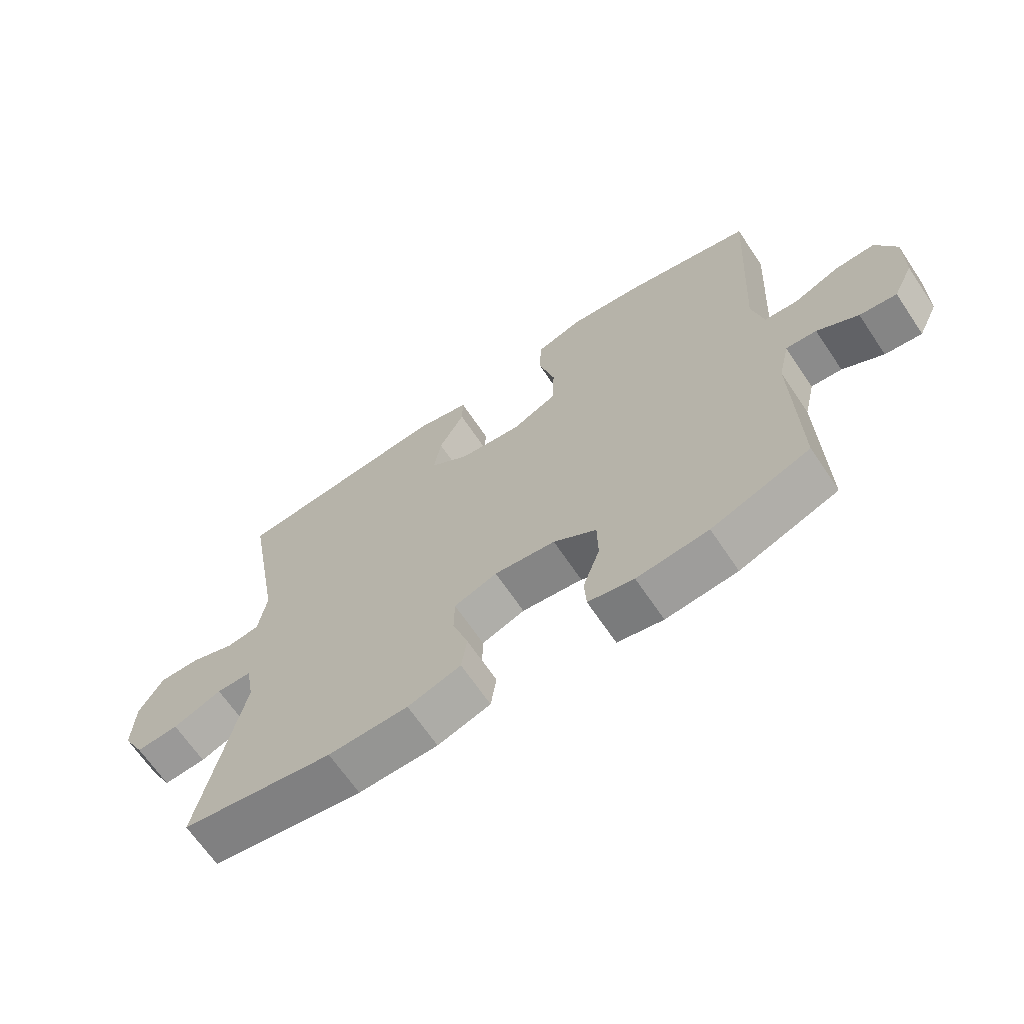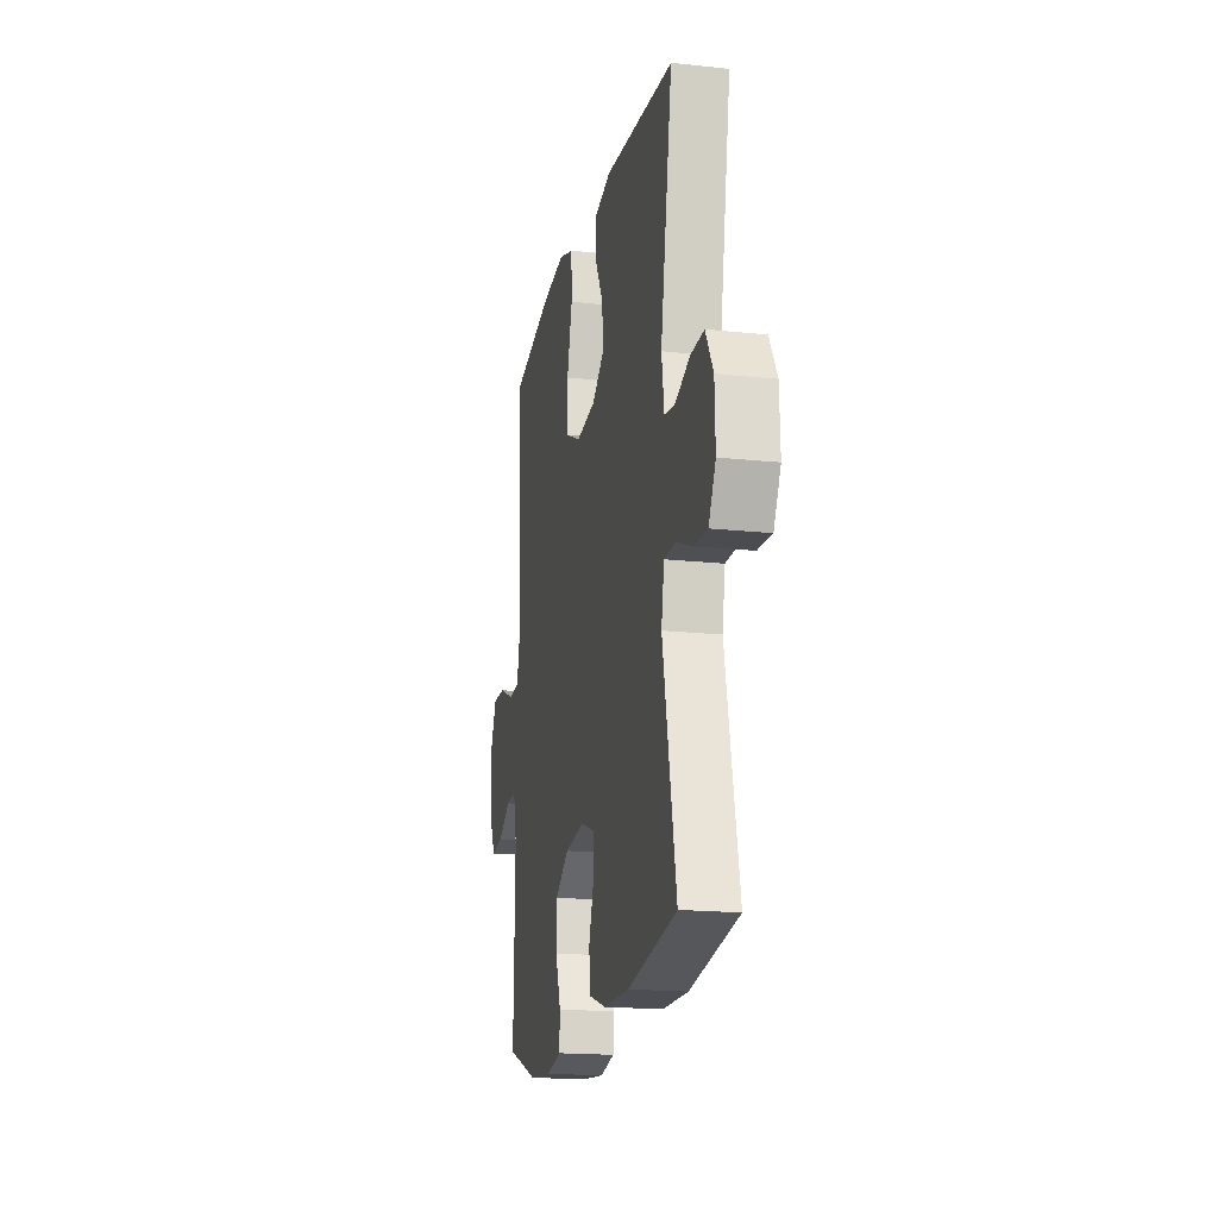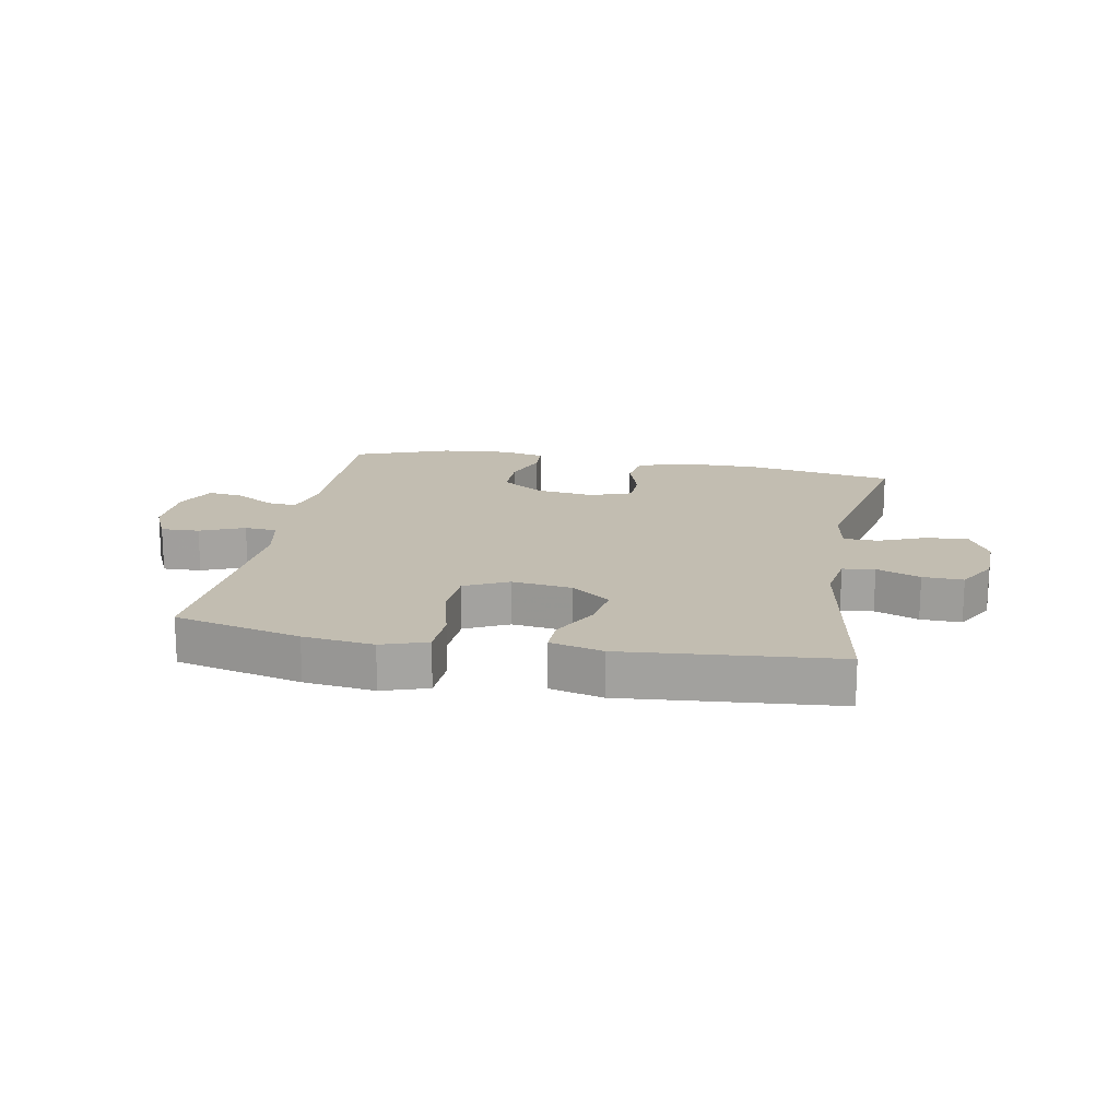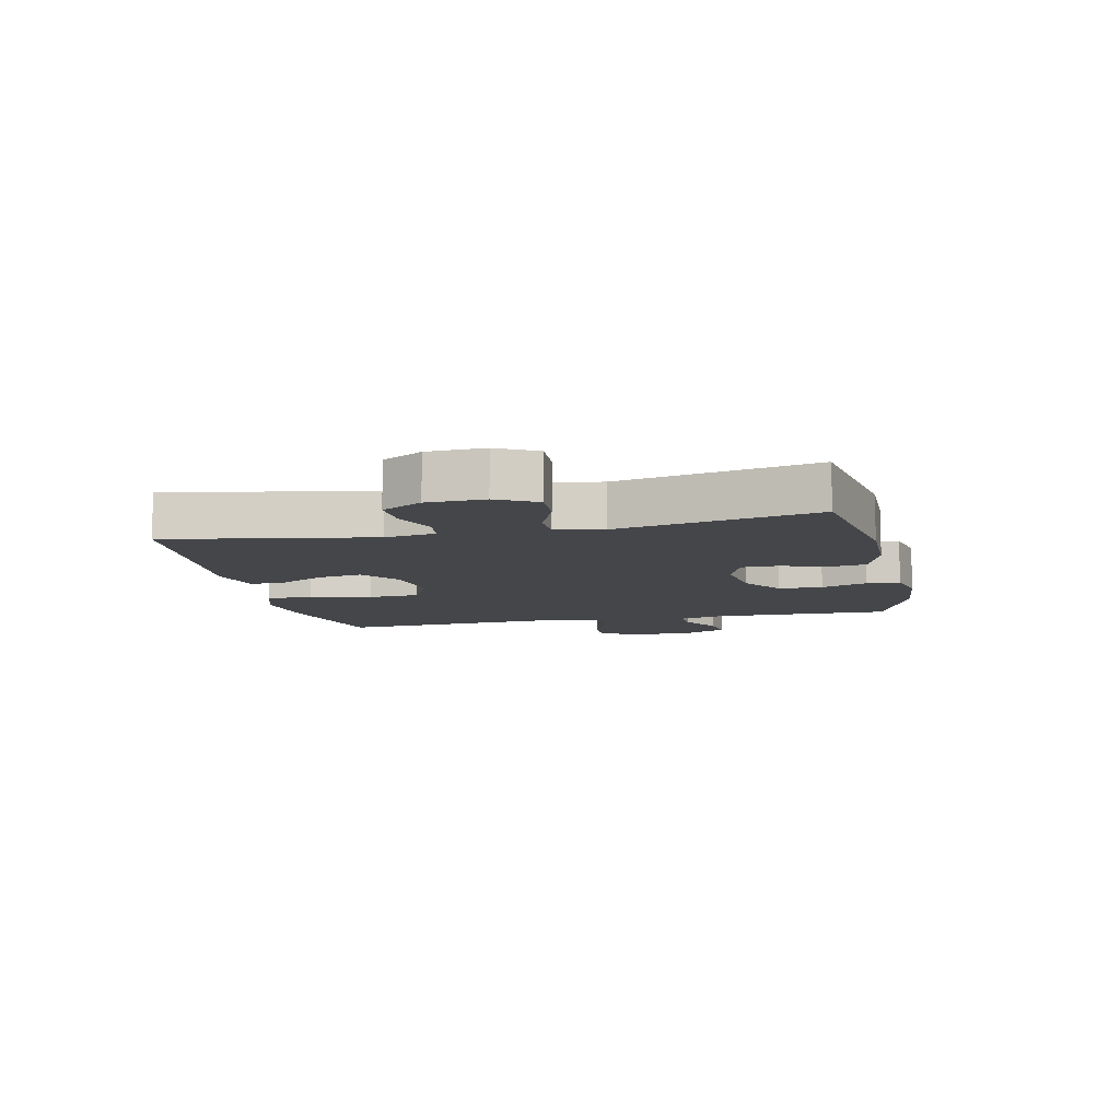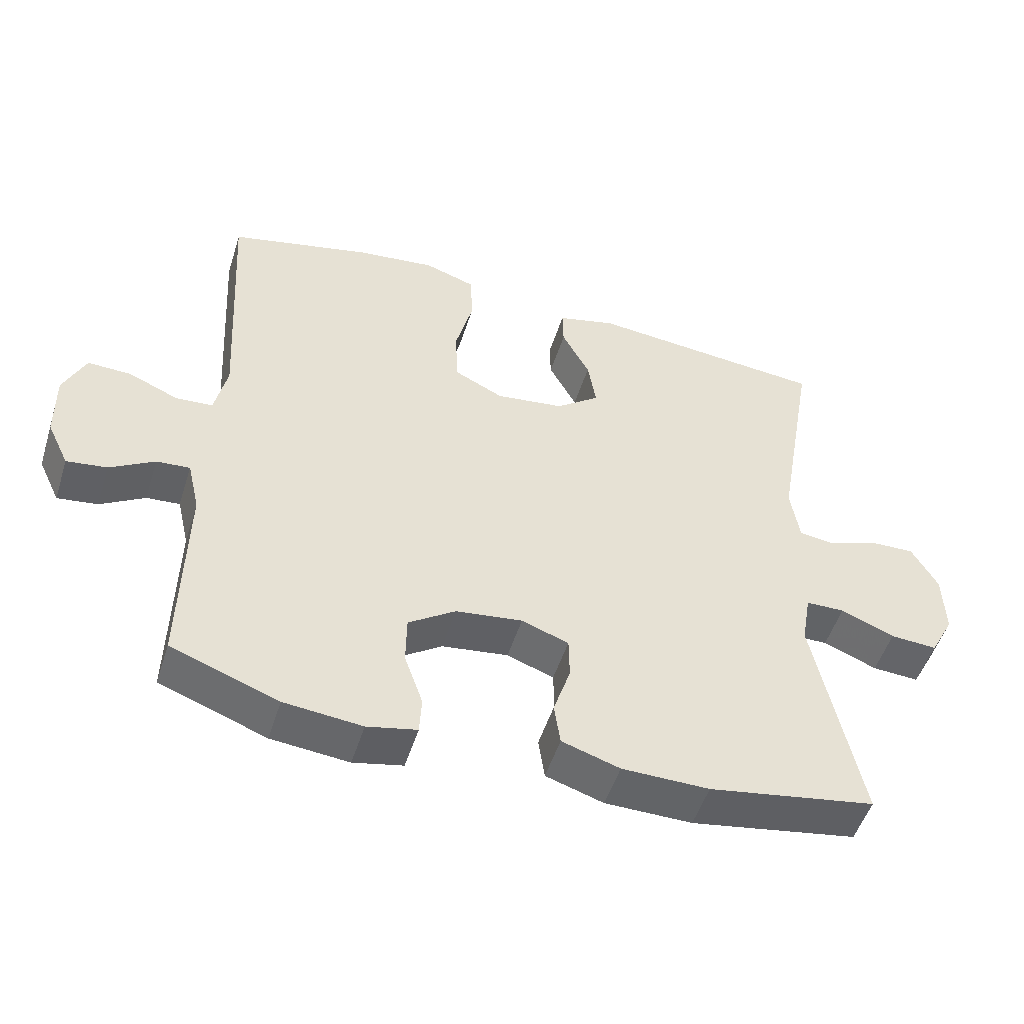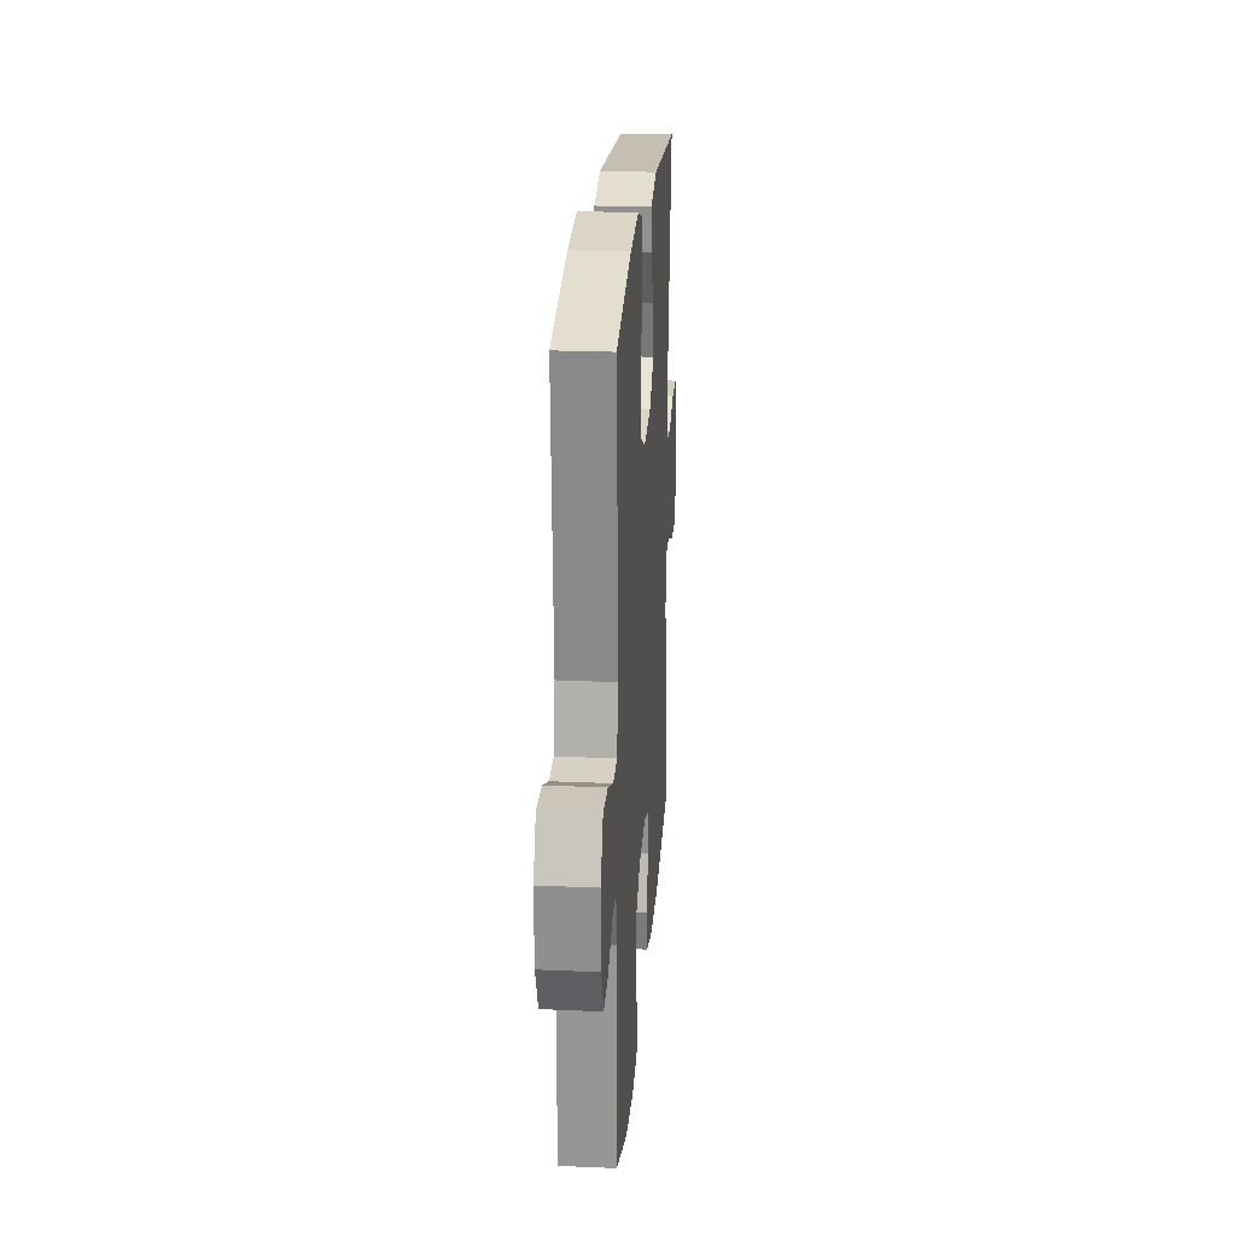
<metadata>
{"format":"obj","ext":"obj","renderer":"f3d","projection":"perspective","resolution":1024,"background":"white","views":[{"elev":-67.0,"azim":-146.0,"up":"+Z"},{"elev":-17.9,"azim":78.1,"up":"+Z"},{"elev":17.0,"azim":10.6,"up":"+Y"},{"elev":-9.5,"azim":102.5,"up":"+Y"},{"elev":-51.0,"azim":-17.4,"up":"+Z"},{"elev":22.8,"azim":-85.7,"up":"+Z"}]}
</metadata>
<code>
v -0.5 0.07 0.5
v -0.291 0.07 0.55
v -0.175 0.07 0.564
v -0.1 0.07 0.539
v -0.097 0.07 0.461
v -0.123 0.07 0.36
v -0.119 0.07 0.275
v -0.047 0.07 0.24
v 0.053 0.07 0.253
v 0.117 0.07 0.302
v 0.105 0.07 0.376
v 0.064 0.07 0.453
v 0.063 0.07 0.51
v 0.15 0.07 0.532
v 0.5 0.07 0.5
v 0.441 0.07 0.161
v 0.454 0.07 0.077
v 0.507 0.07 0.07
v 0.579 0.07 0.098
v 0.646 0.07 0.1
v 0.684 0.07 0.033
v 0.687 0.07 -0.062
v 0.652 0.07 -0.128
v 0.583 0.07 -0.124
v 0.504 0.07 -0.092
v 0.447 0.07 -0.093
v 0.433 0.07 -0.172
v 0.5 0.07 -0.5
v 0.255 0.07 -0.542
v 0.127 0.07 -0.541
v 0.042 0.07 -0.514
v 0.033 0.07 -0.452
v 0.058 0.07 -0.375
v 0.057 0.07 -0.313
v -0.012 0.07 -0.288
v -0.11 0.07 -0.301
v -0.179 0.07 -0.348
v -0.18 0.07 -0.421
v -0.153 0.07 -0.498
v -0.156 0.07 -0.553
v -0.229 0.07 -0.569
v -0.343 0.07 -0.558
v -0.5 0.07 -0.5
v -0.494 0.07 -0.204
v -0.512 0.07 -0.126
v -0.561 0.07 -0.13
v -0.626 0.07 -0.169
v -0.685 0.07 -0.177
v -0.717 0.07 -0.11
v -0.719 0.07 -0.009
v -0.687 0.07 0.061
v -0.623 0.07 0.059
v -0.55 0.07 0.028
v -0.496 0.07 0.032
v -0.478 0.07 0.116
v -0.5 0 0.5
v -0.291 0 0.55
v -0.175 0 0.564
v -0.1 0 0.539
v -0.097 0 0.461
v -0.123 0 0.36
v -0.119 0 0.275
v -0.047 0 0.24
v 0.053 0 0.253
v 0.117 0 0.302
v 0.105 0 0.376
v 0.064 0 0.453
v 0.063 0 0.51
v 0.15 0 0.532
v 0.5 0 0.5
v 0.441 0 0.161
v 0.454 0 0.077
v 0.507 0 0.07
v 0.579 0 0.098
v 0.646 0 0.1
v 0.684 0 0.033
v 0.687 0 -0.062
v 0.652 0 -0.128
v 0.583 0 -0.124
v 0.504 0 -0.092
v 0.447 0 -0.093
v 0.433 0 -0.172
v 0.5 0 -0.5
v 0.255 0 -0.542
v 0.127 0 -0.541
v 0.042 0 -0.514
v 0.033 0 -0.452
v 0.058 0 -0.375
v 0.057 0 -0.313
v -0.012 0 -0.288
v -0.11 0 -0.301
v -0.179 0 -0.348
v -0.18 0 -0.421
v -0.153 0 -0.498
v -0.156 0 -0.553
v -0.229 0 -0.569
v -0.343 0 -0.558
v -0.5 0 -0.5
v -0.494 0 -0.204
v -0.512 0 -0.126
v -0.561 0 -0.13
v -0.626 0 -0.169
v -0.685 0 -0.177
v -0.717 0 -0.11
v -0.719 0 -0.009
v -0.687 0 0.061
v -0.623 0 0.059
v -0.55 0 0.028
v -0.496 0 0.032
v -0.478 0 0.116
f 51 52 53
f 50 51 53
f 49 50 53
f 48 49 53
f 47 48 53
f 46 47 53
f 45 46 53 54
f 44 45 54 55
f 43 44 55
f 42 43 55
f 41 42 55
f 40 41 55
f 39 40 55
f 38 39 55
f 31 32 33
f 30 31 33
f 29 30 33
f 28 29 33
f 27 28 33
f 26 27 33 34
f 23 24 25
f 22 23 25
f 21 22 25
f 20 21 25
f 19 20 25
f 18 19 25
f 17 18 25 26
f 26 34 35
f 17 26 35
f 16 17 35
f 14 15 16
f 13 14 16
f 12 13 16
f 11 12 16
f 4 5 6
f 3 4 6
f 2 3 6
f 1 2 6
f 55 1 6
f 55 6 7
f 37 38 55
f 55 7 8
f 37 55 8
f 36 37 8
f 35 36 8 9
f 16 35 9 10
f 10 11 16
f 108 107 106
f 108 106 105
f 108 105 104
f 108 104 103
f 108 103 102
f 108 102 101
f 109 108 101 100
f 110 109 100 99
f 110 99 98
f 110 98 97
f 110 97 96
f 110 96 95
f 110 95 94
f 110 94 93
f 88 87 86
f 88 86 85
f 88 85 84
f 88 84 83
f 88 83 82
f 89 88 82 81
f 80 79 78
f 80 78 77
f 80 77 76
f 80 76 75
f 80 75 74
f 80 74 73
f 81 80 73 72
f 90 89 81
f 90 81 72
f 90 72 71
f 71 70 69
f 71 69 68
f 71 68 67
f 71 67 66
f 61 60 59
f 61 59 58
f 61 58 57
f 61 57 56
f 61 56 110
f 62 61 110
f 110 93 92
f 63 62 110
f 63 110 92
f 63 92 91
f 64 63 91 90
f 65 64 90 71
f 71 66 65
f 1 56 57 2
f 2 57 58 3
f 3 58 59 4
f 4 59 60 5
f 5 60 61 6
f 6 61 62 7
f 7 62 63 8
f 8 63 64 9
f 9 64 65 10
f 10 65 66 11
f 11 66 67 12
f 12 67 68 13
f 13 68 69 14
f 14 69 70 15
f 15 70 71 16
f 16 71 72 17
f 17 72 73 18
f 18 73 74 19
f 19 74 75 20
f 20 75 76 21
f 21 76 77 22
f 22 77 78 23
f 23 78 79 24
f 24 79 80 25
f 25 80 81 26
f 26 81 82 27
f 27 82 83 28
f 28 83 84 29
f 29 84 85 30
f 30 85 86 31
f 31 86 87 32
f 32 87 88 33
f 33 88 89 34
f 34 89 90 35
f 35 90 91 36
f 36 91 92 37
f 37 92 93 38
f 38 93 94 39
f 39 94 95 40
f 40 95 96 41
f 41 96 97 42
f 42 97 98 43
f 43 98 99 44
f 44 99 100 45
f 45 100 101 46
f 46 101 102 47
f 47 102 103 48
f 48 103 104 49
f 49 104 105 50
f 50 105 106 51
f 51 106 107 52
f 52 107 108 53
f 53 108 109 54
f 54 109 110 55
f 55 110 56 1

</code>
